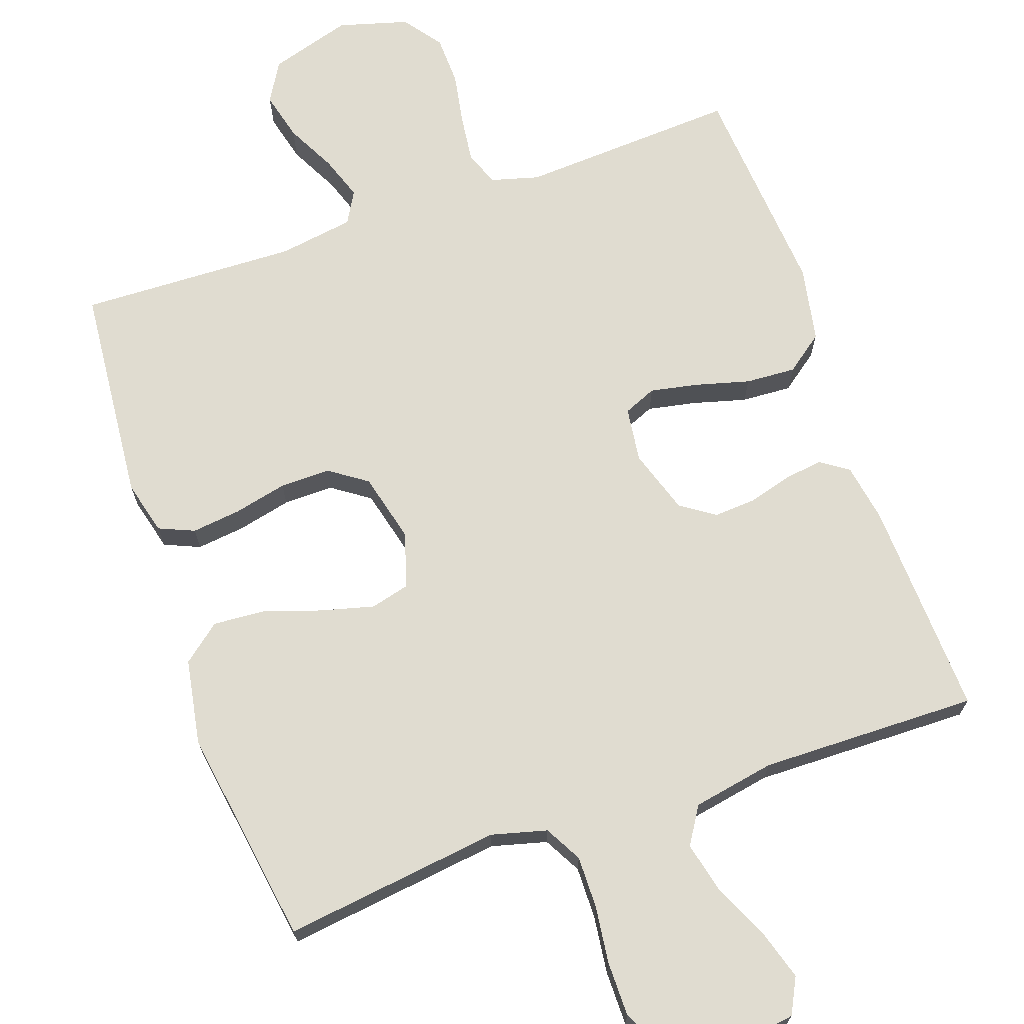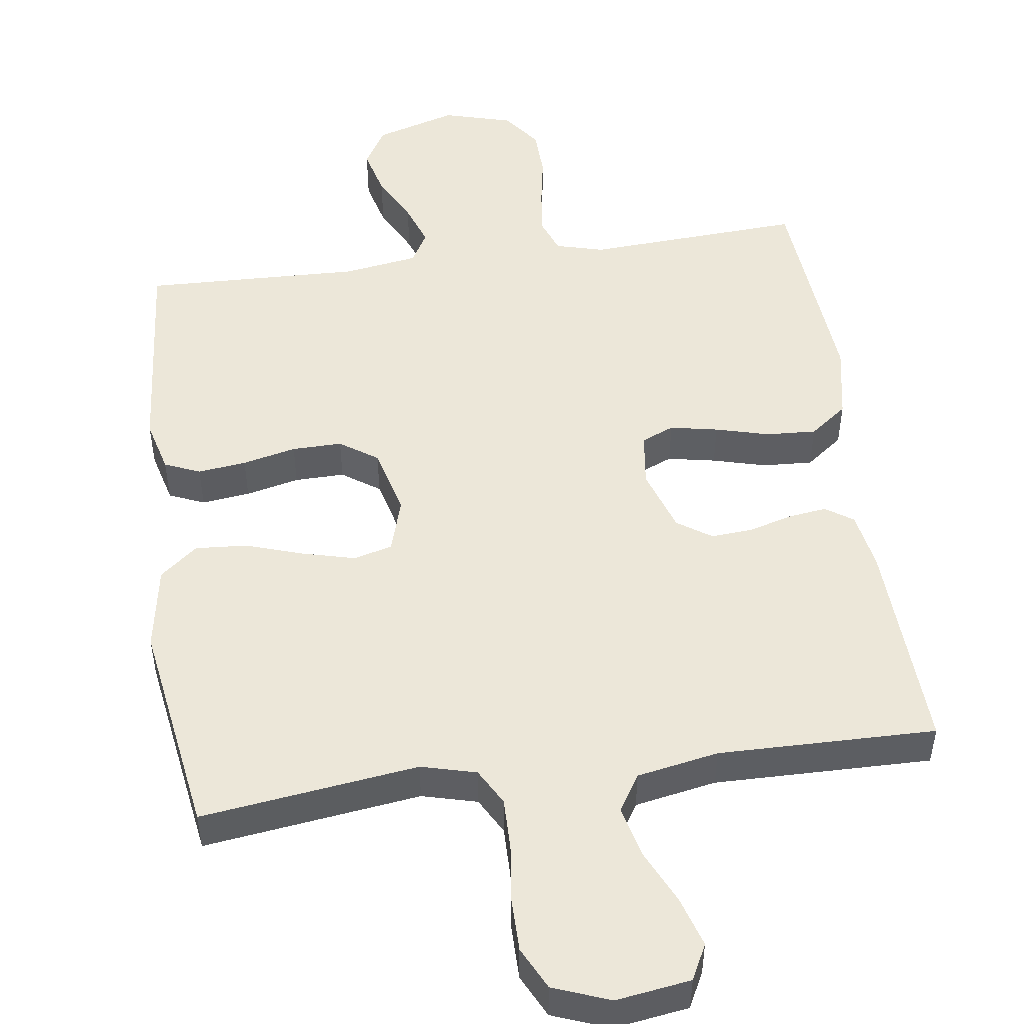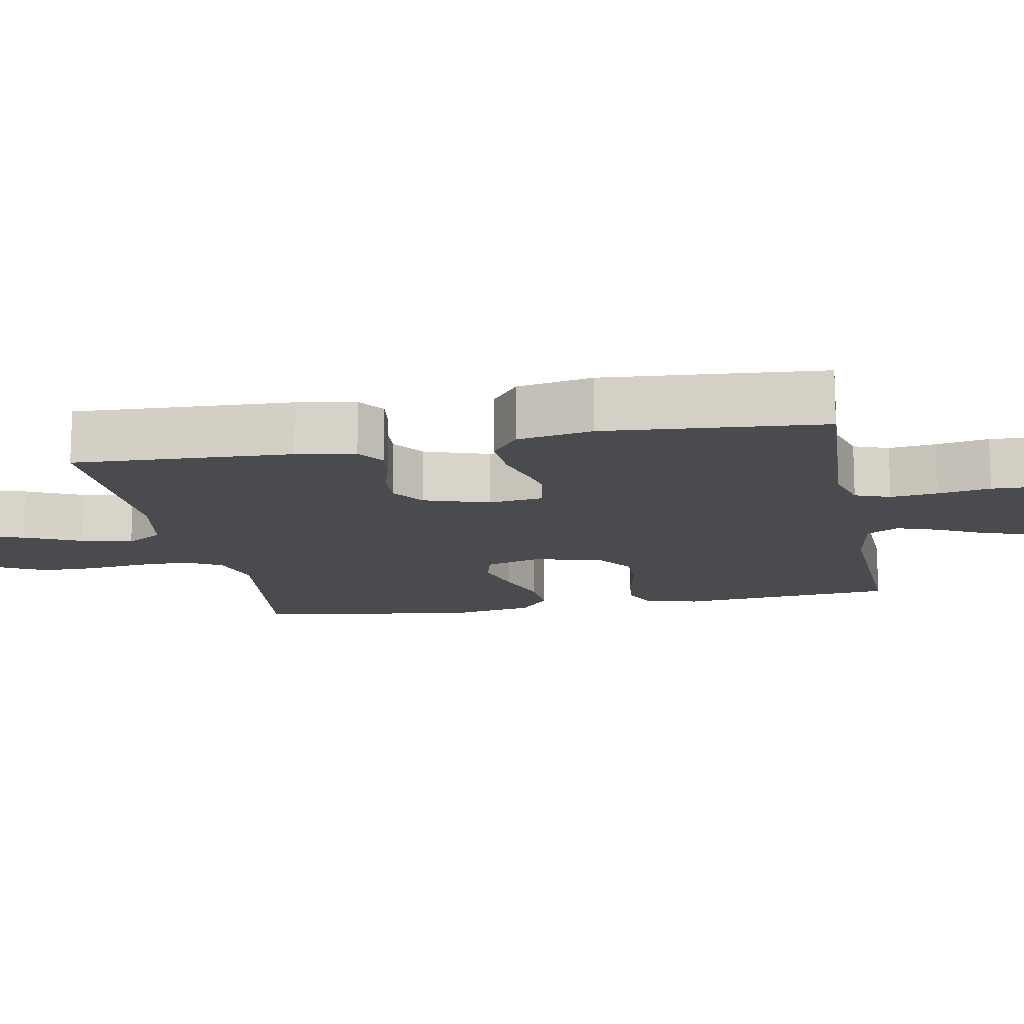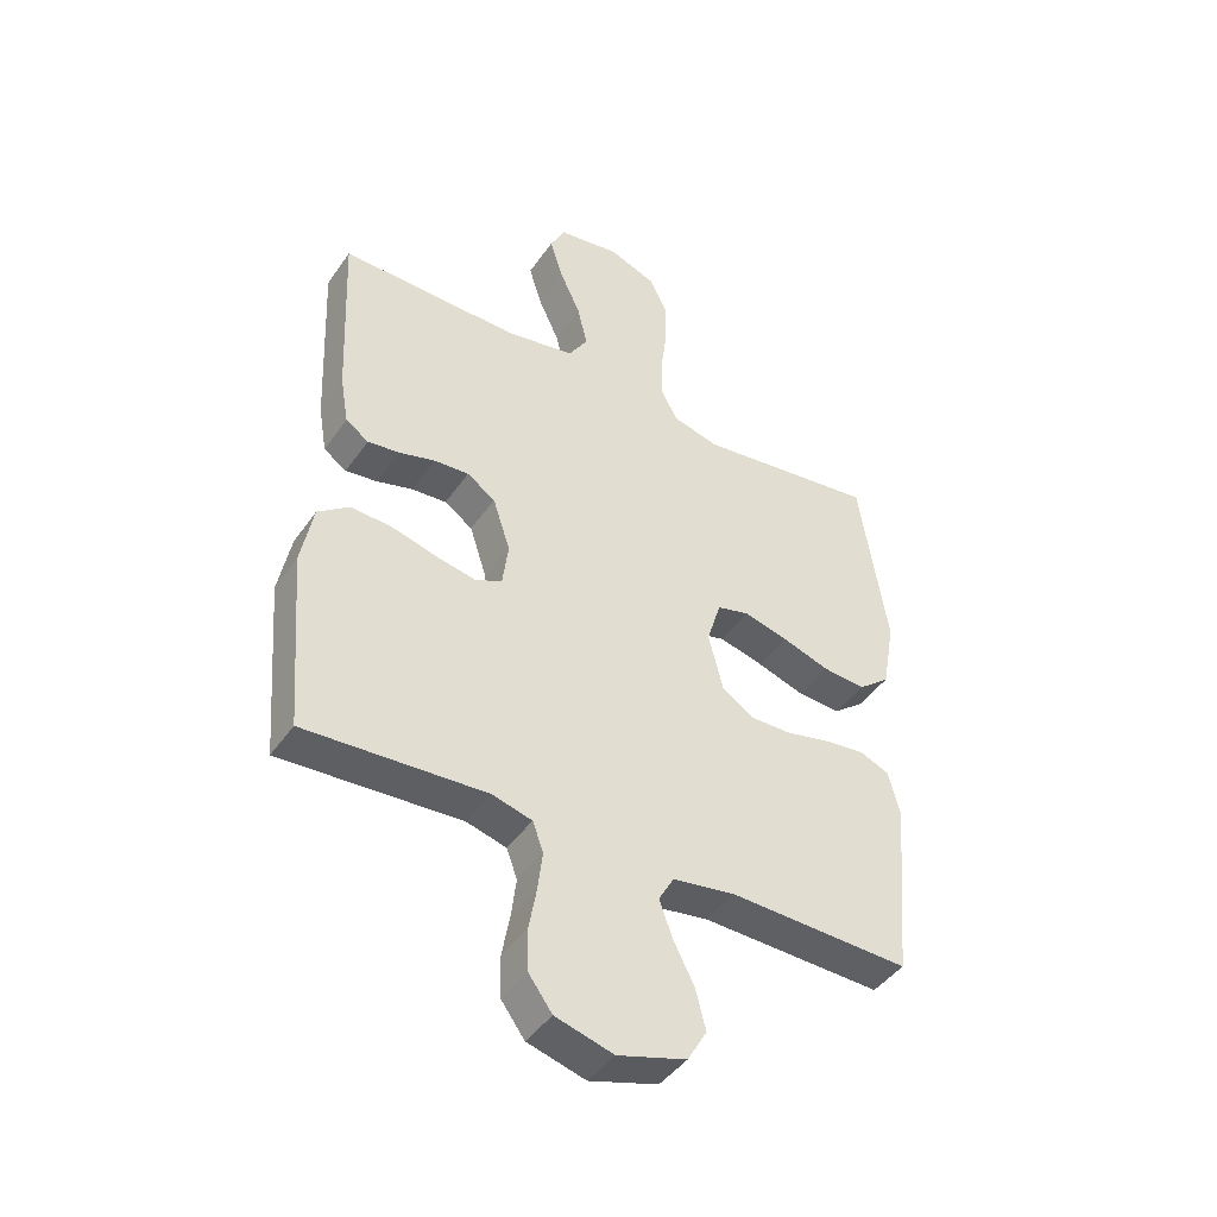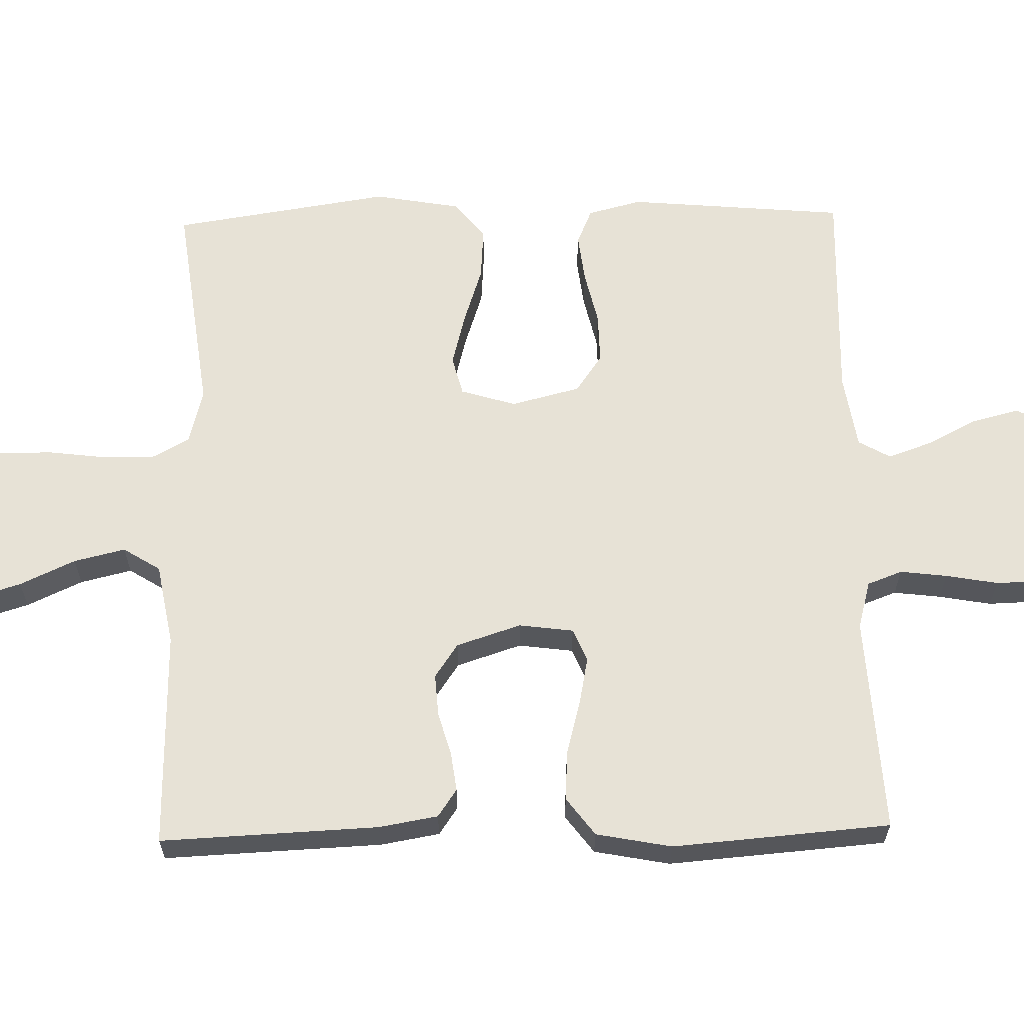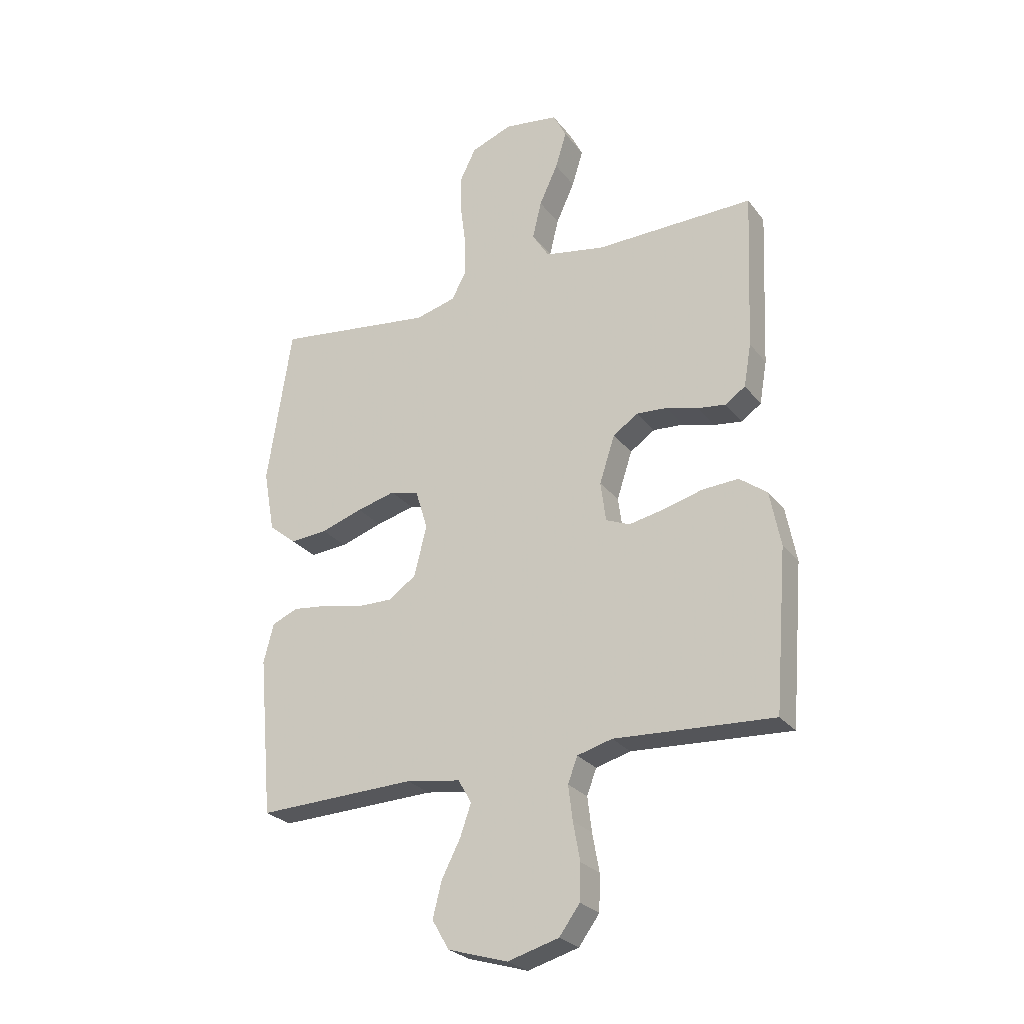
<metadata>
{"format":"obj","ext":"obj","renderer":"f3d","projection":"perspective","resolution":1024,"background":"white","views":[{"elev":69.6,"azim":-19.2,"up":"+Y"},{"elev":49.8,"azim":-8.0,"up":"+Y"},{"elev":-13.9,"azim":100.7,"up":"+Y"},{"elev":-44.0,"azim":147.7,"up":"+Z"},{"elev":62.9,"azim":88.7,"up":"+Y"},{"elev":-26.4,"azim":29.1,"up":"+Z"}]}
</metadata>
<code>
v -0.5 0.07 -0.5
v -0.527 0.07 -0.2
v -0.508 0.07 -0.126
v -0.459 0.07 -0.105
v -0.392 0.07 -0.113
v -0.318 0.07 -0.13
v -0.249 0.07 -0.131
v -0.197 0.07 -0.095
v -0.173 0.07 0
v -0.196 0.07 0.076
v -0.25 0.07 0.09
v -0.323 0.07 0.071
v -0.402 0.07 0.045
v -0.473 0.07 0.04
v -0.525 0.07 0.082
v -0.546 0.07 0.2
v -0.5 0.07 0.5
v -0.2 0.07 0.461
v -0.124 0.07 0.481
v -0.096 0.07 0.532
v -0.097 0.07 0.604
v -0.107 0.07 0.683
v -0.107 0.07 0.758
v -0.078 0.07 0.817
v 0 0.07 0.847
v 0.103 0.07 0.832
v 0.128 0.07 0.783
v 0.107 0.07 0.714
v 0.072 0.07 0.638
v 0.055 0.07 0.567
v 0.087 0.07 0.516
v 0.2 0.07 0.495
v 0.5 0.07 0.5
v 0.487 0.07 0.2
v 0.473 0.07 0.119
v 0.435 0.07 0.093
v 0.382 0.07 0.1
v 0.322 0.07 0.117
v 0.264 0.07 0.121
v 0.217 0.07 0.089
v 0.188 0.07 0
v 0.198 0.07 -0.075
v 0.243 0.07 -0.094
v 0.309 0.07 -0.081
v 0.383 0.07 -0.061
v 0.452 0.07 -0.057
v 0.504 0.07 -0.096
v 0.524 0.07 -0.2
v 0.5 0.07 -0.5
v 0.2 0.07 -0.483
v 0.134 0.07 -0.501
v 0.116 0.07 -0.549
v 0.124 0.07 -0.614
v 0.137 0.07 -0.686
v 0.135 0.07 -0.754
v 0.096 0.07 -0.807
v 0 0.07 -0.834
v -0.113 0.07 -0.8
v -0.145 0.07 -0.745
v -0.128 0.07 -0.678
v -0.093 0.07 -0.61
v -0.072 0.07 -0.55
v -0.097 0.07 -0.506
v -0.2 0.07 -0.49
v -0.5 0 -0.5
v -0.527 0 -0.2
v -0.508 0 -0.126
v -0.459 0 -0.105
v -0.392 0 -0.113
v -0.318 0 -0.13
v -0.249 0 -0.131
v -0.197 0 -0.095
v -0.173 0 0
v -0.196 0 0.076
v -0.25 0 0.09
v -0.323 0 0.071
v -0.402 0 0.045
v -0.473 0 0.04
v -0.525 0 0.082
v -0.546 0 0.2
v -0.5 0 0.5
v -0.2 0 0.461
v -0.124 0 0.481
v -0.096 0 0.532
v -0.097 0 0.604
v -0.107 0 0.683
v -0.107 0 0.758
v -0.078 0 0.817
v 0 0 0.847
v 0.103 0 0.832
v 0.128 0 0.783
v 0.107 0 0.714
v 0.072 0 0.638
v 0.055 0 0.567
v 0.087 0 0.516
v 0.2 0 0.495
v 0.5 0 0.5
v 0.487 0 0.2
v 0.473 0 0.119
v 0.435 0 0.093
v 0.382 0 0.1
v 0.322 0 0.117
v 0.264 0 0.121
v 0.217 0 0.089
v 0.188 0 0
v 0.198 0 -0.075
v 0.243 0 -0.094
v 0.309 0 -0.081
v 0.383 0 -0.061
v 0.452 0 -0.057
v 0.504 0 -0.096
v 0.524 0 -0.2
v 0.5 0 -0.5
v 0.2 0 -0.483
v 0.134 0 -0.501
v 0.116 0 -0.549
v 0.124 0 -0.614
v 0.137 0 -0.686
v 0.135 0 -0.754
v 0.096 0 -0.807
v 0 0 -0.834
v -0.113 0 -0.8
v -0.145 0 -0.745
v -0.128 0 -0.678
v -0.093 0 -0.61
v -0.072 0 -0.55
v -0.097 0 -0.506
v -0.2 0 -0.49
f 58 59 60 61
f 58 61 62
f 57 58 62
f 56 57 62
f 53 54 55 56
f 52 53 56 62
f 51 52 62 63
f 47 48 49 50
f 44 45 46 47
f 43 44 47 50
f 42 43 50 51
f 35 36 37 38
f 35 38 39
f 32 33 34 35
f 31 32 35 39
f 30 31 39 40
f 26 27 28 29
f 26 29 30
f 25 26 30
f 24 25 30
f 21 22 23 24
f 20 21 24 30
f 19 20 30 40
f 15 16 17 18
f 12 13 14 15
f 11 12 15 18
f 10 11 18 19
f 3 4 5 6
f 1 2 3 6
f 64 1 6 7
f 63 64 7 8
f 41 42 51 63
f 41 63 8 9
f 19 40 41
f 9 10 19 41
f 125 124 123 122
f 126 125 122
f 126 122 121
f 126 121 120
f 120 119 118 117
f 126 120 117 116
f 127 126 116 115
f 114 113 112 111
f 111 110 109 108
f 114 111 108 107
f 115 114 107 106
f 102 101 100 99
f 103 102 99
f 99 98 97 96
f 103 99 96 95
f 104 103 95 94
f 93 92 91 90
f 94 93 90
f 94 90 89
f 94 89 88
f 88 87 86 85
f 94 88 85 84
f 104 94 84 83
f 82 81 80 79
f 79 78 77 76
f 82 79 76 75
f 83 82 75 74
f 70 69 68 67
f 70 67 66 65
f 71 70 65 128
f 72 71 128 127
f 127 115 106 105
f 73 72 127 105
f 105 104 83
f 105 83 74 73
f 1 65 66 2
f 2 66 67 3
f 3 67 68 4
f 4 68 69 5
f 5 69 70 6
f 6 70 71 7
f 7 71 72 8
f 8 72 73 9
f 9 73 74 10
f 10 74 75 11
f 11 75 76 12
f 12 76 77 13
f 13 77 78 14
f 14 78 79 15
f 15 79 80 16
f 16 80 81 17
f 17 81 82 18
f 18 82 83 19
f 19 83 84 20
f 20 84 85 21
f 21 85 86 22
f 22 86 87 23
f 23 87 88 24
f 24 88 89 25
f 25 89 90 26
f 26 90 91 27
f 27 91 92 28
f 28 92 93 29
f 29 93 94 30
f 30 94 95 31
f 31 95 96 32
f 32 96 97 33
f 33 97 98 34
f 34 98 99 35
f 35 99 100 36
f 36 100 101 37
f 37 101 102 38
f 38 102 103 39
f 39 103 104 40
f 40 104 105 41
f 41 105 106 42
f 42 106 107 43
f 43 107 108 44
f 44 108 109 45
f 45 109 110 46
f 46 110 111 47
f 47 111 112 48
f 48 112 113 49
f 49 113 114 50
f 50 114 115 51
f 51 115 116 52
f 52 116 117 53
f 53 117 118 54
f 54 118 119 55
f 55 119 120 56
f 56 120 121 57
f 57 121 122 58
f 58 122 123 59
f 59 123 124 60
f 60 124 125 61
f 61 125 126 62
f 62 126 127 63
f 63 127 128 64
f 64 128 65 1

</code>
